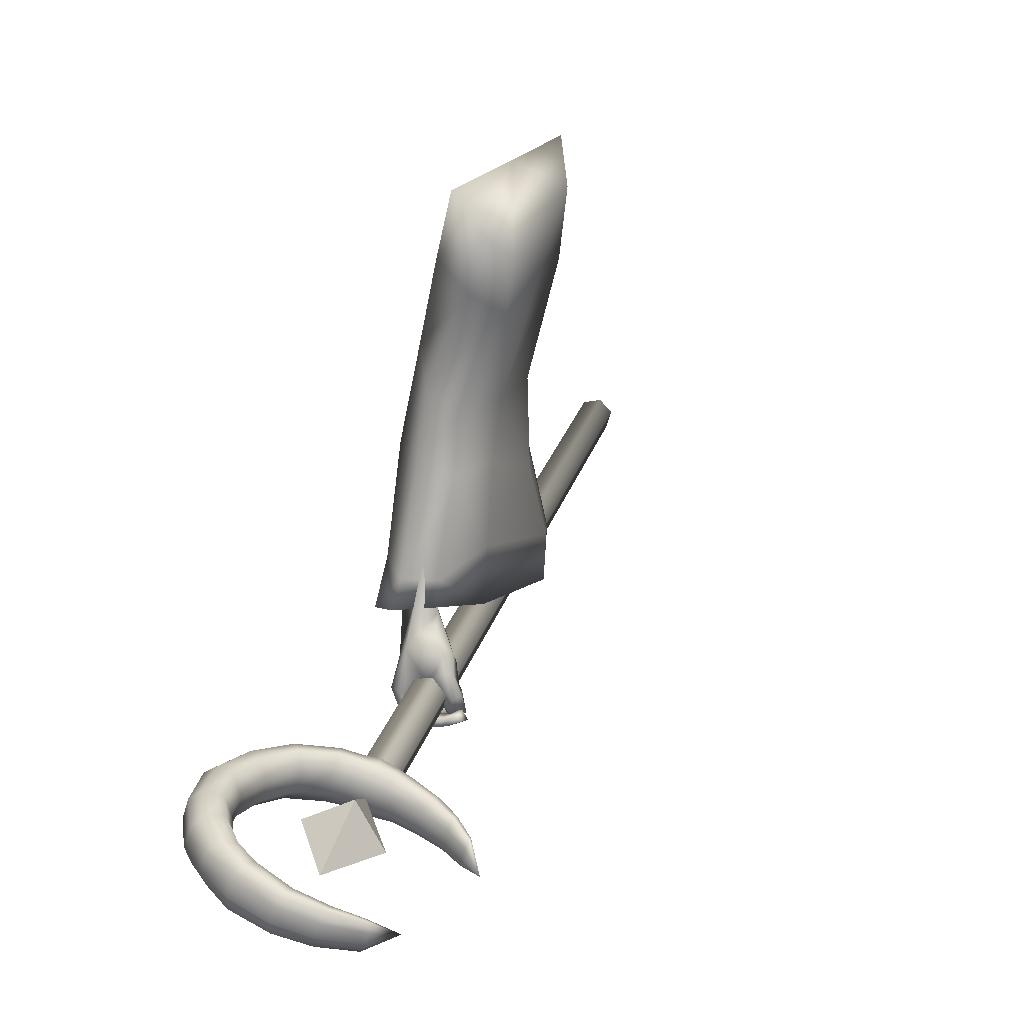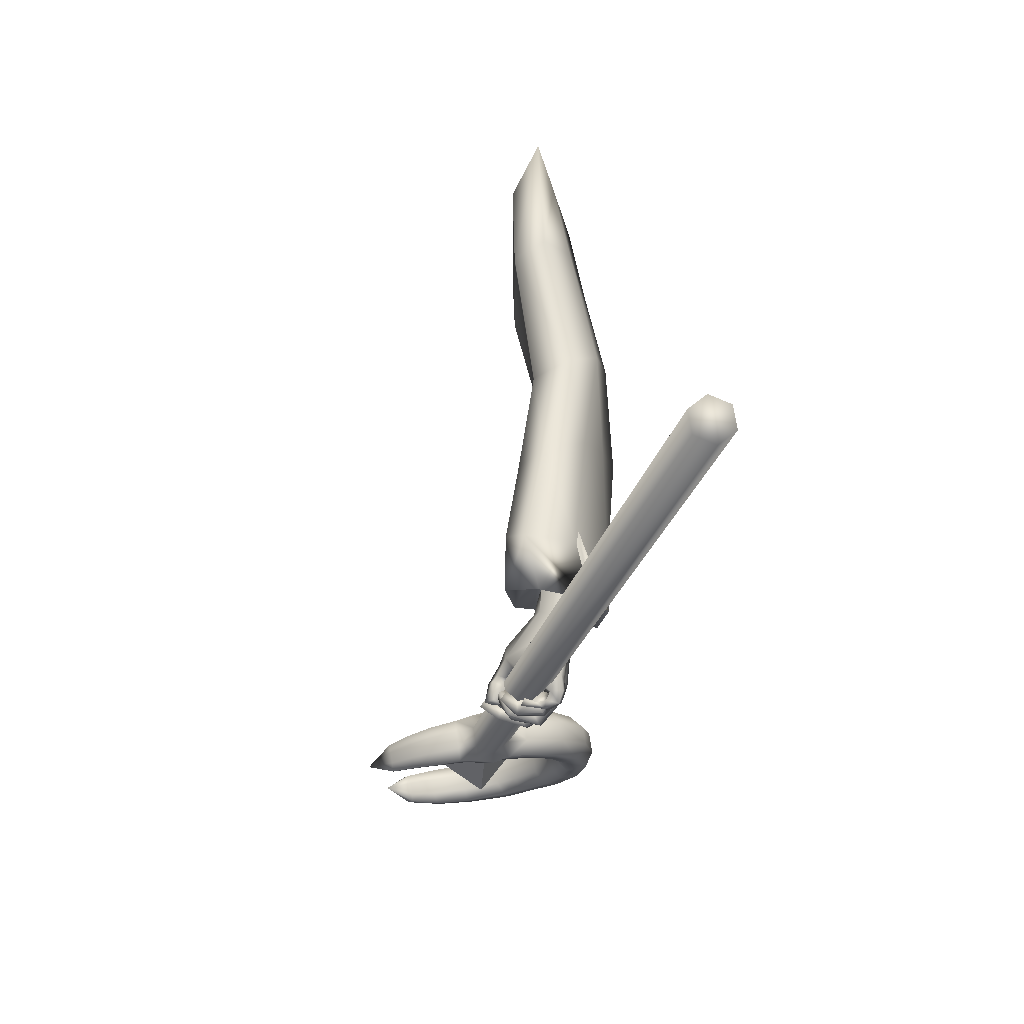
<metadata>
{"format":"obj","ext":"obj","renderer":"f3d","projection":"perspective","resolution":1024,"background":"white","views":[{"elev":39.9,"azim":-159.9,"up":"+Z"},{"elev":-36.1,"azim":-4.0,"up":"+Z"}]}
</metadata>
<code>
o LowPoly_Warlock.000_Plane.005
v 0.1544 0.2094 -0.1393
v 0.1048 0.02032 -0.2897
v 0.1345 -0.0679 -0.1376
v 0.1678 0.04988 -0.1172
v 0.2056 0.1884 -0.09054
v 0.1134 0.1893 -0.1822
v 0.1003 -0.000411 -0.1772
v 0.1727 0.2907 -0.5878
v 0.1766 0.249 -0.4872
v 0.1884 0.337 -0.5758
v 0.1814 0.2762 -0.4792
v 0.1676 0.3685 -0.6973
v 0.1859 0.4276 -0.6906
v 0.2361 0.2823 -0.607
v 0.2359 0.2497 -0.5132
v 0.2117 0.3461 -0.7249
v 0.2379 0.3195 -0.588
v 0.2362 0.2705 -0.5031
v 0.2213 0.3672 -0.6888
v 0.166 0.4492 -0.8075
v 0.1865 0.4753 -0.7839
v 0.1774 0.3574 -0.8179
v 0.1984 0.3587 -0.8148
v 0.2084 0.3919 -0.8081
v 0.1775 0.3833 -0.8475
v 0.1972 0.3822 -0.8532
v 0.1634 0.3905 -0.848
v 0.176 0.3961 -0.8553
v 0.1452 0.3888 -0.8414
v 0.1406 0.398 -0.8503
v 0.205 0.3838 -0.8106
v 0.1712 0.3858 -0.8195
v 0.2019 0.3957 -0.8445
v 0.1842 0.4086 -0.8493
v 0.1454 0.4073 -0.8437
v 0.1833 0.3769 -0.8349
v 0.1862 0.4003 -0.834
v 0.1706 0.4093 -0.8371
v 0.1467 0.4072 -0.8362
v 0.2034 0.3769 -0.8338
v 0.2085 0.3909 -0.8246
v 0.1867 0.3984 -0.831
v 0.1942 0.3929 -0.8271
v 0.1665 0.3952 -0.8214
v 0.1743 0.4062 -0.8557
v 0.1585 0.4006 -0.8367
v 0.1359 0.4154 -0.8536
v 0.1363 0.4059 -0.8364
v 0.11 0.4133 -0.8315
v 0.1196 0.411 -0.8169
v 0.1369 0.4327 -0.8464
v 0.1155 0.43 -0.8252
v 0.1429 0.4275 -0.8342
v 0.1217 0.4239 -0.8155
v 0.1785 0.4243 -0.8509
v 0.1634 0.423 -0.8335
v 0.2028 0.4102 -0.824
v 0.1712 0.4184 -0.8144
v 0.1937 0.4211 -0.8266
v 0.1687 0.4224 -0.8153
v 0.1712 0.4417 -0.8551
v 0.1583 0.434 -0.8328
v 0.124 0.4412 -0.8393
v 0.1406 0.4377 -0.826
v 0.1095 0.4334 -0.8055
v 0.1204 0.4372 -0.7978
v 0.143 0.4597 -0.8252
v 0.1209 0.4539 -0.7973
v 0.1307 0.461 -0.8369
v 0.107 0.4565 -0.806
v 0.1763 0.4596 -0.8459
v 0.1587 0.4541 -0.8303
v 0.1729 0.4487 -0.8111
v 0.1984 0.4503 -0.8196
v 0.1631 0.4516 -0.8076
v 0.192 0.4593 -0.824
v 0.1446 0.4619 -0.8232
v 0.1519 0.4693 -0.8431
v 0.1171 0.463 -0.8134
v 0.1103 0.4692 -0.8306
v 0.09352 0.4637 -0.7974
v 0.0824 0.4679 -0.8103
v 0.1191 0.4834 -0.8077
v 0.09784 0.4806 -0.7954
v 0.1155 0.4891 -0.8164
v 0.08725 0.4842 -0.8017
v 0.147 0.4838 -0.8155
v 0.1572 0.4906 -0.8318
v 0.1756 0.4775 -0.7991
v 0.1862 0.4817 -0.8066
v 0.213 0.4275 -0.7985
v 0.2128 0.4137 -0.8026
v 0.2056 0.4548 -0.7907
v 0.204 0.465 -0.7876
v 0.1762 0.4739 -0.7872
v 0.1679 0.4402 -0.8073
v 0.1696 0.4233 -0.8093
v 0.1704 0.4146 -0.8113
v 0.1601 0.3825 -0.6944
v 0.1873 0.4473 -0.7219
v 0.1184 0.418 -0.753
v 0.1819 0.4625 -0.756
v 0.1486 0.4284 -0.6998
v 0.1199 0.4273 -0.7269
v 0.1073 0.4399 -0.7706
v 0.1115 0.4495 -0.7451
v 0.1001 0.445 -0.7784
v 0.09501 0.4593 -0.7747
v 0.1021 0.4435 -0.812
v 0.08945 0.4564 -0.8095
v 0.1448 0.4386 -0.776
v 0.1322 0.4468 -0.7746
v 0.1231 0.4507 -0.7855
v 0.1053 0.474 -0.773
v 0.1139 0.4513 -0.8153
v 0.1074 0.4706 -0.8066
v 0.1252 0.4669 -0.787
v 0.1153 0.4637 -0.8156
v 0.1244 0.4605 -0.7403
v 0.1261 0.4401 -0.7764
v 0.1412 0.4606 -0.7555
v 0.1539 0.4598 -0.7595
v 0.131 0.4424 -0.7201
v 0.196 0.3936 -0.6862
v 0.2461 0.1488 -0.555
v 0.2611 0.2472 -0.7742
v 0.257 0.2166 -0.7109
v 0.139 0.02779 -0.891
v 0.1191 0.0193 -0.805
v 0.1479 0.02624 -0.6446
v 0.1484 -0.006526 -0.2756
v 0.1845 0.02336 -0.481
v 0.2189 0.4174 -0.6804
v 0.2198 0.3039 -0.4831
v 0.2159 0.3883 -0.6437
v 0.2228 0.256 -0.3924
v 0.1653 0.2306 -0.2284
v 0.1236 0.2899 -0.7454
v 0.09595 0.1004 -0.8444
v 0.2162 0.08823 -0.8637
v 0.2578 0.39 -0.7092
v 0.1592 0.392 -0.6777
v 0.09658 0.08891 -0.76
v 0.1167 0.109 -0.619
v 0.1365 0.066 -0.4838
v 0.128 0.2613 -0.6558
v 0.1957 0.07598 -0.7713
v 0.2571 0.3377 -0.6496
v 0.1618 0.3741 -0.6406
v 0.1375 0.2115 -0.5335
v 0.1601 0.3107 -0.4931
v 0.2119 0.07512 -0.5934
v 0.272 0.2401 -0.5129
v 0.232 0.06878 -0.4364
v 0.1478 0.1487 -0.4637
v 0.1704 0.2601 -0.4174
v 0.2582 0.1897 -0.3668
v 0.1182 0.2069 -0.2659
v 0.1106 0.07476 -0.2666
v 0.1935 0.06545 -0.2366
v 0.2273 0.1947 -0.2055
v 0.2197 0.1402 -0.5552
v 0.2413 0.1862 -0.6661
v 0.1413 0.04319 -0.7344
v 0.1633 0.06981 -0.6066
v 0.2218 0.2231 -0.5169
v 0.2115 0.3107 -0.6174
v 0.125 0.09366 -0.7017
v 0.1454 0.1174 -0.5919
v 0.1477 0.2187 -0.6262
v 0.1968 0.08428 -0.7099
v 0.2414 0.274 -0.6217
v 0.1723 0.3004 -0.6152
v 0.1571 0.1764 -0.5428
v 0.1882 0.2306 -0.5206
v 0.2 0.09789 -0.5772
v 0.2345 0.1926 -0.531
v 0.2714 -0.7116 -1.124
v 0.3006 -0.7055 -1.132
v 0.3063 -0.6957 -1.161
v 0.283 -0.692 -1.181
v 0.2538 -0.6981 -1.173
v 0.2481 -0.7079 -1.144
v 0.1099 0.7214 -0.6699
v 0.139 0.7275 -0.6787
v 0.1448 0.7373 -0.7075
v 0.1214 0.741 -0.7276
v 0.09231 0.7349 -0.7188
v 0.08653 0.7251 -0.69
v 0.1704 0.731 -0.6712
v 0.1762 0.7408 -0.7001
v 0.2329 0.7691 -0.6458
v 0.2387 0.7789 -0.6747
v 0.2766 0.8267 -0.618
v 0.2822 0.8362 -0.646
v 0.2936 0.8896 -0.5928
v 0.2993 0.8994 -0.6217
v 0.2817 0.9602 -0.5712
v 0.2875 0.97 -0.6001
v 0.2518 1.017 -0.558
v 0.2576 1.027 -0.5869
v 0.2125 1.053 -0.5548
v 0.2178 1.062 -0.5812
v 0.1623 1.083 -0.5552
v 0.1674 1.092 -0.5811
v 0.09707 1.098 -0.5642
v 0.1018 1.106 -0.5881
v 0.04209 1.093 -0.5779
v 0.04647 1.101 -0.5998
v -0.01498 1.07 -0.6001
v -0.01156 1.076 -0.6171
v -0.01184 0.7893 -0.6926
v -0.0801 0.8486 -0.698
v 0.06815 0.7661 -0.6816
v 0.1378 0.7677 -0.6653
v 0.1948 0.8014 -0.6425
v 0.2203 0.8548 -0.6197
v 0.2214 0.957 -0.5843
v 0.1706 1.027 -0.5722
v 0.08617 1.068 -0.5767
v -0.003442 1.06 -0.6012
v -0.04471 1.035 -0.6278
v -2.5e-05 1.066 -0.6182
v 0.09094 1.076 -0.6006
v 0.1759 1.036 -0.5985
v 0.2272 0.9668 -0.6132
v 0.2259 0.8643 -0.6478
v 0.2005 0.8112 -0.6713
v 0.1435 0.7775 -0.6941
v 0.07326 0.7748 -0.7072
v 0.06406 0.739 -0.7211
v 0.05895 0.7304 -0.6956
v 0.02142 0.755 -0.7232
v 0.01668 0.7469 -0.6995
v -0.01122 0.7755 -0.7208
v -0.01531 0.7686 -0.7004
v -0.04259 0.8032 -0.7154
v -0.04591 0.7976 -0.6988
v -0.007751 0.7963 -0.7131
v 0.1481 0.7526 -0.7259
v 0.09547 0.7511 -0.7369
v 0.1794 0.7568 -0.7182
v 0.2365 0.7929 -0.6945
v 0.2696 0.8503 -0.6673
v 0.2891 0.9122 -0.6441
v 0.281 0.9764 -0.6233
v 0.2494 1.027 -0.6124
v 0.2105 1.062 -0.6049
v 0.1684 1.091 -0.6028
v 0.1029 1.105 -0.6081
v 0.04743 1.098 -0.6188
v -0.00614 1.077 -0.6298
v -0.0005 1.072 -0.6303
v 0.09677 1.088 -0.6152
v 0.1908 1.05 -0.613
v 0.2527 0.975 -0.6295
v 0.2466 0.864 -0.6672
v 0.2193 0.8097 -0.6922
v 0.1493 0.7709 -0.7194
v 0.07844 0.7679 -0.7298
v 0.06686 0.7533 -0.7371
v 0.02402 0.7682 -0.738
v -0.008975 0.787 -0.7336
v -0.04077 0.8125 -0.7258
v -0.003603 0.7908 -0.7313
v -0.04616 0.8139 -0.6933
v -0.04284 0.8196 -0.71
v -0.03958 0.8161 -0.7244
v 0.03033 0.7737 -0.6876
v 0.03507 0.7818 -0.7114
v 0.03988 0.7754 -0.7324
v 0.123 0.7538 -0.7375
v 0.08799 0.7655 -0.676
v 0.09377 0.7753 -0.7048
v 0.09955 0.7681 -0.7303
v 0.1092 0.7665 -0.6714
v 0.115 0.7763 -0.7003
v 0.1208 0.7693 -0.7256
v 0.1603 0.7744 -0.6585
v 0.166 0.7842 -0.6874
v 0.1717 0.7784 -0.7124
v 0.2308 0.9103 -0.5983
v 0.2366 0.9201 -0.6272
v 0.2574 0.9216 -0.6467
v 0.2043 0.9896 -0.5766
v 0.2101 0.9994 -0.6055
v 0.2296 1.01 -0.6223
v 0.1431 1.048 -0.5713
v 0.1482 1.057 -0.5971
v 0.1597 1.069 -0.6121
v 0.03325 1.068 -0.5882
v 0.03764 1.076 -0.6101
v 0.0443 1.087 -0.6232
v 0.1344 0.7316 -0.6535
v 0.08268 0.7293 -0.6647
v 0.1632 0.7364 -0.6462
v 0.2172 0.7715 -0.6235
v 0.2547 0.8274 -0.5982
v 0.2705 0.8886 -0.5731
v 0.2611 0.9521 -0.5535
v 0.2358 1.003 -0.5413
v 0.1972 1.04 -0.5401
v 0.154 1.068 -0.5398
v 0.091 1.085 -0.5495
v 0.03683 1.082 -0.564
v -0.01468 1.063 -0.5877
v -0.01574 0.779 -0.6795
v 0.06188 0.75 -0.6665
v 0.1339 0.7491 -0.6477
v 0.2019 0.7845 -0.6221
v 0.234 0.84 -0.598
v 0.2336 0.9506 -0.5594
v 0.1782 1.028 -0.548
v 0.08519 1.069 -0.5562
v -0.008786 1.058 -0.5883
v 0.05767 0.7337 -0.6729
v 0.01705 0.7486 -0.6786
v -0.01745 0.7687 -0.6833
v -0.04844 0.7983 -0.6849
v -0.04854 0.805 -0.6827
v 0.02295 0.7602 -0.6735
v 0.08332 0.747 -0.6586
v 0.1067 0.7454 -0.6531
v 0.159 0.7545 -0.6409
v 0.2454 0.8968 -0.5753
v 0.2118 0.9891 -0.5507
v 0.1437 1.05 -0.5484
v 0.03203 1.069 -0.5697
v 0.109 0.7268 -0.6572
v 0.08887 0.8629 -0.5979
v 0.1102 0.899 -0.7044
v 0.0405 0.8788 -0.6653
v 0.08825 0.9839 -0.6201
v 0.1113 0.779 -0.685
v 0.1591 0.8841 -0.6398
f 333 332 330
f 334 335 330
f 335 334 331
f 332 333 331
f 333 335 331
f 334 332 331
f 335 333 330
f 332 334 330
f 8 11 10
f 10 99 12
f 12 14 8
f 8 15 9
f 10 19 124
f 10 18 17
f 19 14 16
f 17 15 14
f 111 97 98
f 12 99 101
f 16 31 19
f 19 92 124
f 16 22 23
f 36 26 40
f 25 28 26
f 27 30 28
f 40 33 41
f 33 28 34
f 28 35 34
f 42 25 36
f 37 27 25
f 27 39 29
f 38 35 39
f 29 35 30
f 34 37 33
f 32 36 22
f 31 40 41
f 23 36 40
f 42 33 37
f 42 43 41
f 42 32 44
f 43 46 45
f 46 47 45
f 48 49 47
f 49 51 47
f 48 54 50
f 52 53 51
f 50 52 49
f 53 46 56
f 47 55 45
f 51 56 55
f 43 55 57
f 44 56 46
f 58 55 56
f 58 59 57
f 59 62 61
f 62 63 61
f 64 65 63
f 64 68 66
f 67 70 68
f 70 63 65
f 61 69 71
f 69 72 71
f 64 72 67
f 62 73 72
f 59 71 74
f 73 71 72
f 73 76 74
f 75 78 76
f 77 80 78
f 79 82 80
f 79 84 81
f 80 86 85
f 85 84 83
f 81 86 82
f 79 87 83
f 78 85 88
f 85 87 88
f 75 87 77
f 76 88 90
f 88 89 90
f 31 43 24
f 57 24 43
f 59 92 57
f 74 91 59
f 94 74 76
f 94 90 21
f 89 21 90
f 95 75 20
f 73 20 75
f 60 96 73
f 58 97 60
f 98 44 32
f 66 70 65
f 122 102 95
f 102 21 95
f 99 104 101
f 100 99 13
f 101 106 105
f 105 108 107
f 107 110 109
f 120 101 105
f 105 113 112
f 109 113 107
f 108 116 110
f 116 117 118
f 118 113 115
f 116 118 115
f 106 114 108
f 114 121 117
f 117 112 113
f 105 112 120
f 120 112 111
f 112 122 111
f 95 111 122
f 106 123 119
f 104 103 123
f 99 100 103
f 123 103 100
f 94 21 100
f 94 124 93
f 93 124 91
f 91 124 92
f 24 19 31
f 8 9 11
f 12 8 10
f 10 13 99
f 12 16 14
f 8 14 15
f 124 13 10
f 10 17 19
f 10 11 18
f 19 17 14
f 17 18 15
f 22 16 32
f 16 12 101
f 101 111 98
f 111 20 96
f 111 96 97
f 16 101 32
f 98 32 101
f 16 23 31
f 19 24 92
f 36 25 26
f 25 27 28
f 27 29 30
f 40 26 33
f 33 26 28
f 28 30 35
f 42 37 25
f 37 38 27
f 27 38 39
f 38 34 35
f 29 39 35
f 34 38 37
f 32 42 36
f 31 23 40
f 23 22 36
f 42 41 33
f 42 44 43
f 43 44 46
f 46 48 47
f 48 50 49
f 49 52 51
f 48 53 54
f 52 54 53
f 50 54 52
f 53 48 46
f 47 51 55
f 51 53 56
f 43 45 55
f 44 58 56
f 58 57 55
f 58 60 59
f 59 60 62
f 62 64 63
f 64 66 65
f 64 67 68
f 67 69 70
f 70 69 63
f 61 63 69
f 69 67 72
f 64 62 72
f 62 60 73
f 59 61 71
f 73 74 71
f 73 75 76
f 75 77 78
f 77 79 80
f 79 81 82
f 79 83 84
f 80 82 86
f 85 86 84
f 81 84 86
f 79 77 87
f 78 80 85
f 85 83 87
f 75 89 87
f 76 78 88
f 88 87 89
f 31 41 43
f 57 92 24
f 59 91 92
f 74 93 91
f 94 93 74
f 94 76 90
f 89 95 21
f 95 89 75
f 73 96 20
f 60 97 96
f 58 98 97
f 98 58 44
f 66 68 70
f 102 100 21
f 99 103 104
f 101 104 106
f 105 106 108
f 107 108 110
f 120 111 101
f 105 107 113
f 109 115 113
f 108 114 116
f 116 114 117
f 118 117 113
f 109 110 115
f 110 116 115
f 106 119 114
f 114 119 121
f 117 121 112
f 112 121 122
f 95 20 111
f 106 104 123
f 102 122 100
f 122 121 123
f 100 122 123
f 121 119 123
f 100 13 124
f 124 94 100
f 127 153 125
f 126 148 127
f 2 132 131
f 145 130 132
f 143 130 144
f 139 129 143
f 161 1 5
f 157 137 161
f 153 136 157
f 148 134 153
f 141 135 148
f 149 138 146
f 138 143 146
f 129 140 147
f 147 126 127
f 135 142 149
f 7 159 2
f 155 2 159
f 155 144 145
f 146 144 150
f 151 146 150
f 130 147 152
f 152 127 125
f 135 151 134
f 132 152 154
f 156 150 155
f 134 156 136
f 125 153 157
f 131 154 160
f 158 155 159
f 160 157 161
f 136 158 137
f 6 159 7
f 137 6 1
f 131 4 3
f 4 161 5
f 163 177 172
f 126 172 141
f 165 168 169
f 164 139 168
f 166 172 177
f 167 141 172
f 173 138 142
f 168 138 170
f 164 140 128
f 171 126 140
f 167 142 133
f 169 170 174
f 175 170 173
f 165 171 164
f 176 163 171
f 175 167 166
f 174 175 177
f 3 2 131
f 3 7 2
f 7 3 4
f 127 148 153
f 126 141 148
f 2 145 132
f 145 144 130
f 143 129 130
f 139 128 129
f 161 137 1
f 157 136 137
f 153 134 136
f 148 135 134
f 141 133 135
f 149 142 138
f 138 139 143
f 129 128 140
f 147 140 126
f 135 133 142
f 155 145 2
f 155 150 144
f 146 143 144
f 151 149 146
f 130 129 147
f 152 147 127
f 135 149 151
f 132 130 152
f 156 151 150
f 134 151 156
f 157 154 125
f 154 152 125
f 131 132 154
f 158 156 155
f 160 154 157
f 136 156 158
f 6 158 159
f 137 158 6
f 131 160 4
f 4 160 161
f 163 162 177
f 126 163 172
f 165 164 168
f 164 128 139
f 166 167 172
f 167 133 141
f 173 170 138
f 168 139 138
f 164 171 140
f 171 163 126
f 167 173 142
f 169 168 170
f 175 174 170
f 165 176 171
f 176 162 163
f 175 173 167
f 166 177 175
f 177 162 174
f 162 176 169
f 176 165 169
f 169 174 162
f 4 5 1
f 1 6 4
f 6 7 4
f 182 181 180
f 183 184 189
f 181 188 187
f 179 186 185
f 183 188 182
f 181 186 180
f 179 184 178
f 180 179 182
f 179 178 182
f 178 183 182
f 183 178 184
f 181 182 188
f 179 180 186
f 183 189 188
f 181 187 186
f 179 185 184
f 188 189 184
f 184 185 188
f 185 186 188
f 186 187 188
f 185 191 190
f 191 192 190
f 192 195 194
f 195 196 194
f 196 199 198
f 198 201 200
f 200 203 202
f 203 204 202
f 204 207 206
f 206 209 208
f 208 211 210
f 189 231 188
f 232 233 231
f 234 235 233
f 236 237 235
f 237 238 213
f 288 224 289
f 279 228 280
f 286 219 225
f 223 221 222
f 276 229 277
f 283 218 226
f 291 223 292
f 267 212 239
f 270 214 230
f 216 227 228
f 210 211 222
f 211 251 252
f 274 260 230
f 222 253 223
f 233 261 231
f 197 244 245
f 270 265 239
f 207 249 250
f 222 211 252
f 293 224 292
f 237 213 264
f 193 242 243
f 290 225 289
f 203 247 248
f 267 268 213
f 287 226 286
f 235 262 233
f 199 245 246
f 209 250 251
f 284 227 283
f 188 261 241
f 193 244 195
f 257 228 227
f 205 248 249
f 281 229 280
f 237 263 235
f 191 240 242
f 201 246 247
f 239 268 267
f 213 266 267
f 264 213 268
f 264 265 263
f 230 271 270
f 239 269 270
f 262 265 271
f 261 271 260
f 187 241 272
f 187 240 186
f 278 274 277
f 230 273 274
f 259 277 229
f 274 276 277
f 241 260 275
f 272 275 278
f 240 278 259
f 258 280 228
f 215 280 229
f 242 259 281
f 243 281 258
f 244 258 257
f 256 283 226
f 227 282 283
f 245 257 284
f 246 284 256
f 255 286 225
f 218 286 226
f 247 256 287
f 248 287 255
f 254 289 224
f 225 288 289
f 249 255 290
f 250 290 254
f 253 292 223
f 220 292 224
f 251 254 293
f 252 293 253
f 253 222 252
f 198 299 196
f 213 320 266
f 232 317 234
f 190 294 185
f 208 304 206
f 200 300 198
f 320 212 266
f 234 318 236
f 215 324 279
f 269 308 214
f 192 296 190
f 208 306 305
f 218 326 285
f 276 309 215
f 220 328 291
f 308 273 214
f 202 301 200
f 279 310 216
f 238 318 319
f 216 311 217
f 307 269 212
f 192 298 297
f 282 312 218
f 210 222 306
f 213 238 319
f 322 276 273
f 204 302 202
f 285 313 219
f 288 314 220
f 196 298 194
f 189 316 232
f 291 315 221
f 217 325 282
f 206 303 204
f 219 327 288
f 221 315 222
f 184 295 189
f 184 294 329
f 213 319 320
f 319 307 320
f 321 318 317
f 321 316 308
f 295 308 316
f 295 323 322
f 323 294 309
f 296 309 294
f 297 324 296
f 298 310 297
f 299 311 298
f 300 325 299
f 301 312 300
f 302 326 301
f 303 313 302
f 304 327 303
f 305 314 304
f 306 328 305
f 315 306 222
f 185 186 191
f 191 193 192
f 192 193 195
f 195 197 196
f 196 197 199
f 198 199 201
f 200 201 203
f 203 205 204
f 204 205 207
f 206 207 209
f 208 209 211
f 189 232 231
f 232 234 233
f 234 236 235
f 236 238 237
f 288 220 224
f 279 216 228
f 286 285 219
f 276 215 229
f 283 282 218
f 291 221 223
f 267 266 212
f 270 269 214
f 216 217 227
f 211 209 251
f 274 275 260
f 233 262 261
f 197 195 244
f 270 271 265
f 207 205 249
f 293 254 224
f 193 191 242
f 290 255 225
f 203 201 247
f 287 256 226
f 235 263 262
f 199 197 245
f 209 207 250
f 284 257 227
f 188 231 261
f 193 243 244
f 257 258 228
f 205 203 248
f 281 259 229
f 237 264 263
f 191 186 240
f 201 199 246
f 239 265 268
f 264 268 265
f 230 260 271
f 239 212 269
f 262 263 265
f 261 262 271
f 187 188 241
f 187 272 240
f 278 275 274
f 230 214 273
f 259 278 277
f 274 273 276
f 241 261 260
f 272 241 275
f 240 272 278
f 258 281 280
f 215 279 280
f 242 240 259
f 243 242 281
f 244 243 258
f 256 284 283
f 227 217 282
f 245 244 257
f 246 245 284
f 255 287 286
f 218 285 286
f 247 246 256
f 248 247 287
f 254 290 289
f 225 219 288
f 249 248 255
f 250 249 290
f 253 293 292
f 220 291 292
f 251 250 254
f 252 251 293
f 198 300 299
f 232 316 317
f 190 296 294
f 208 305 304
f 200 301 300
f 320 307 212
f 234 317 318
f 215 309 324
f 269 321 308
f 192 297 296
f 208 210 306
f 218 312 326
f 276 323 309
f 220 314 328
f 308 322 273
f 202 302 301
f 279 324 310
f 238 236 318
f 216 310 311
f 307 321 269
f 192 194 298
f 282 325 312
f 322 323 276
f 204 303 302
f 285 326 313
f 288 327 314
f 196 299 298
f 189 295 316
f 291 328 315
f 217 311 325
f 206 304 303
f 219 313 327
f 184 329 295
f 184 185 294
f 319 318 307
f 321 307 318
f 321 317 316
f 295 322 308
f 295 329 323
f 323 329 294
f 296 324 309
f 297 310 324
f 298 311 310
f 299 325 311
f 300 312 325
f 301 326 312
f 302 313 326
f 303 327 313
f 304 314 327
f 305 328 314
f 306 315 328

</code>
